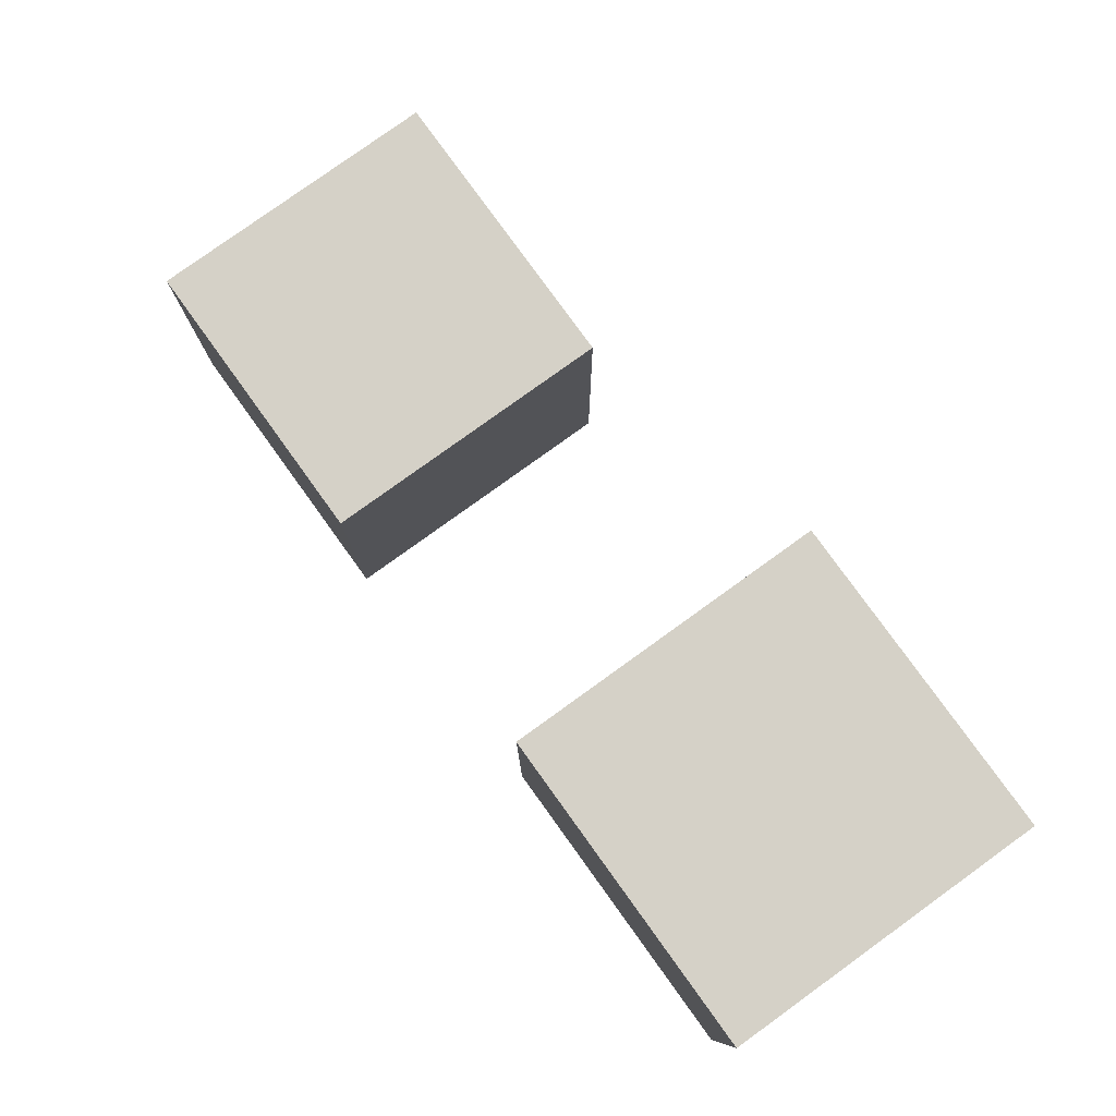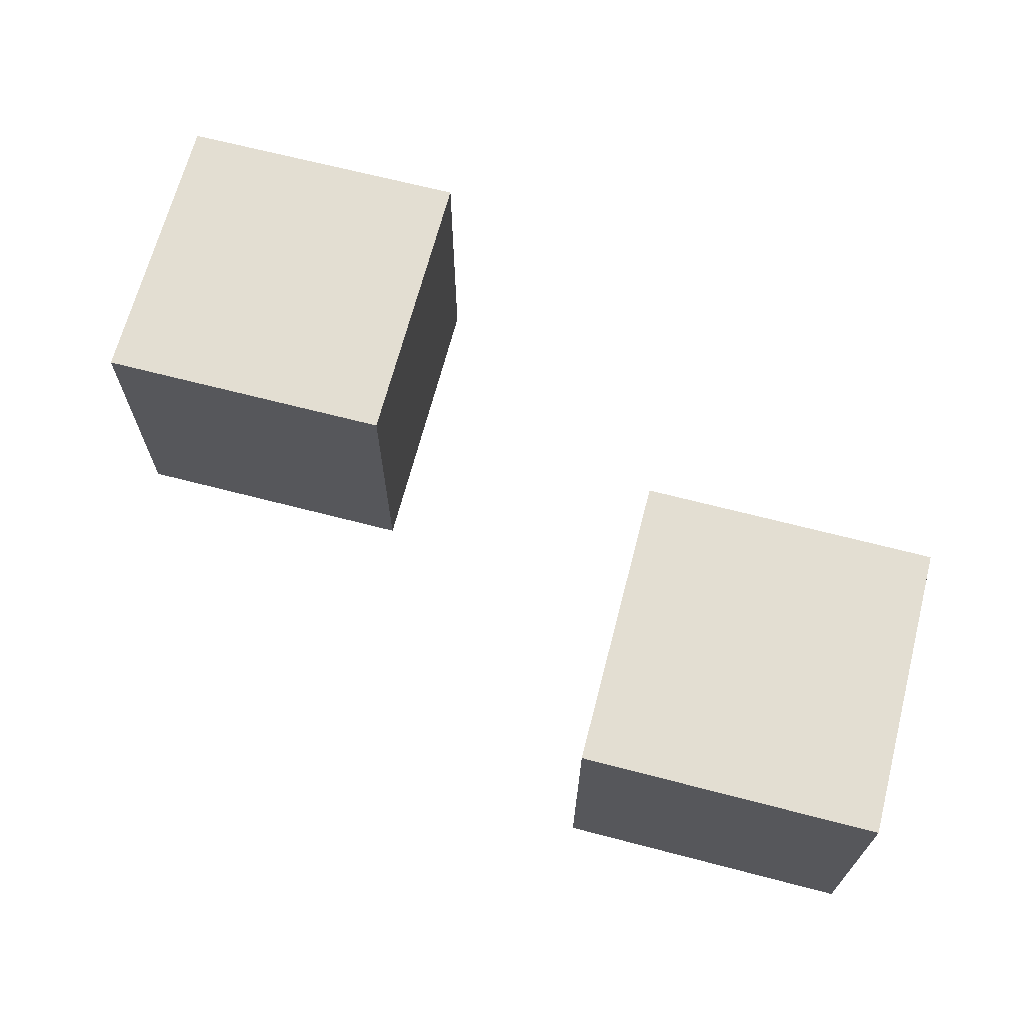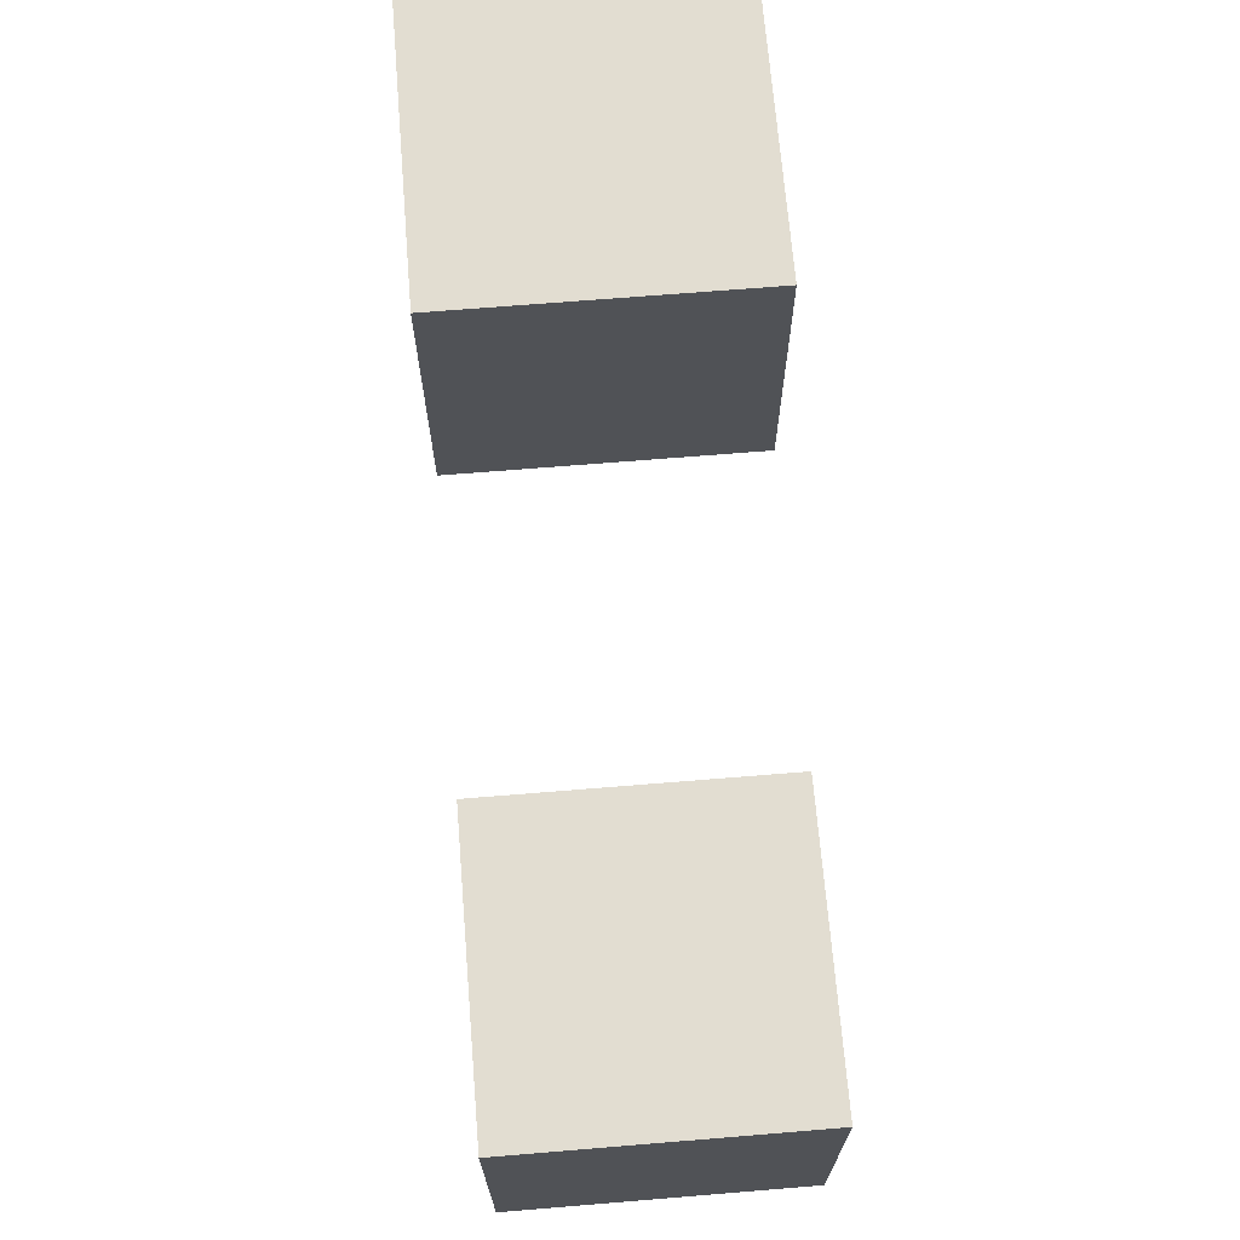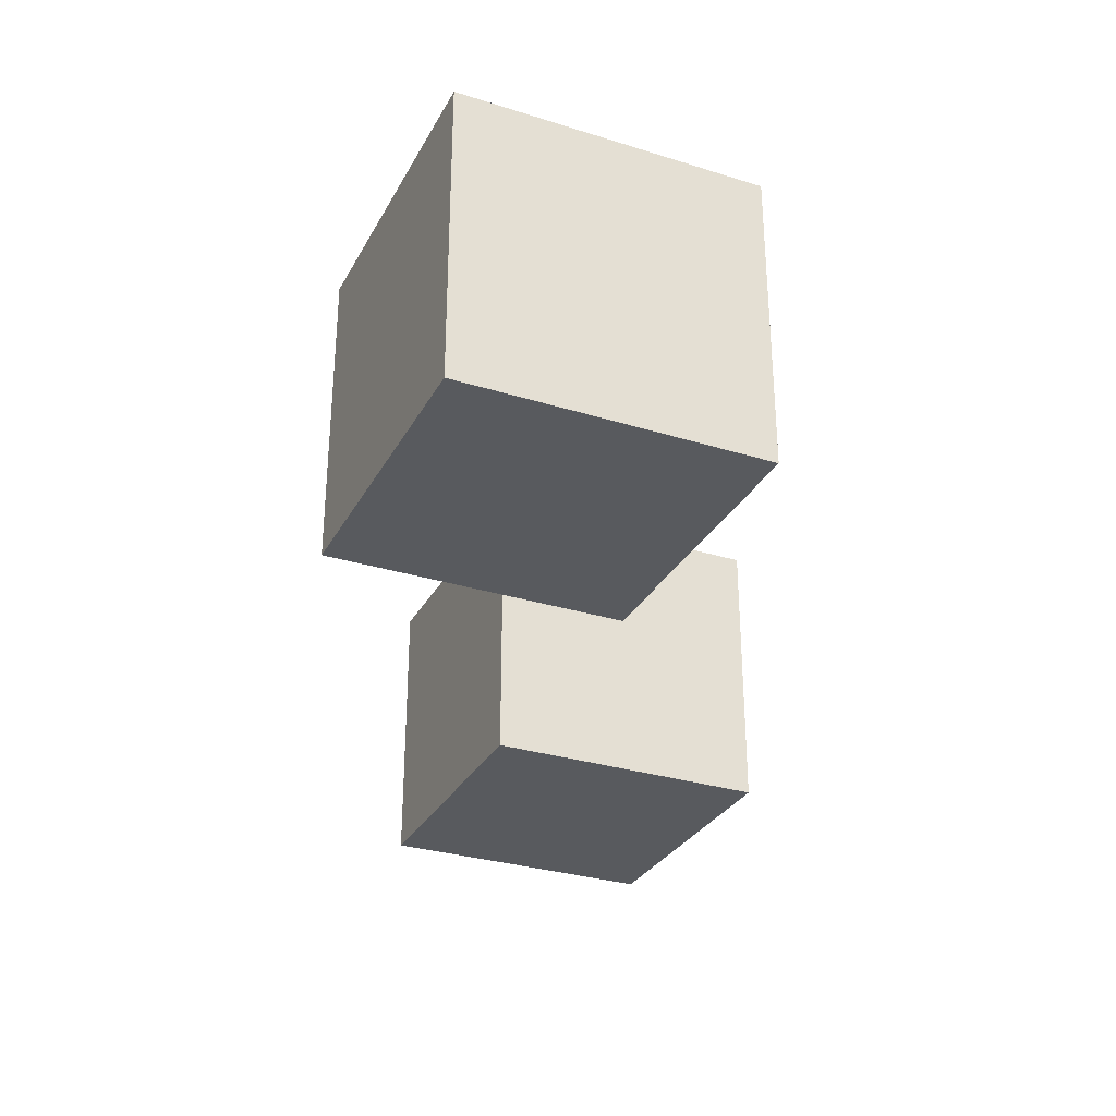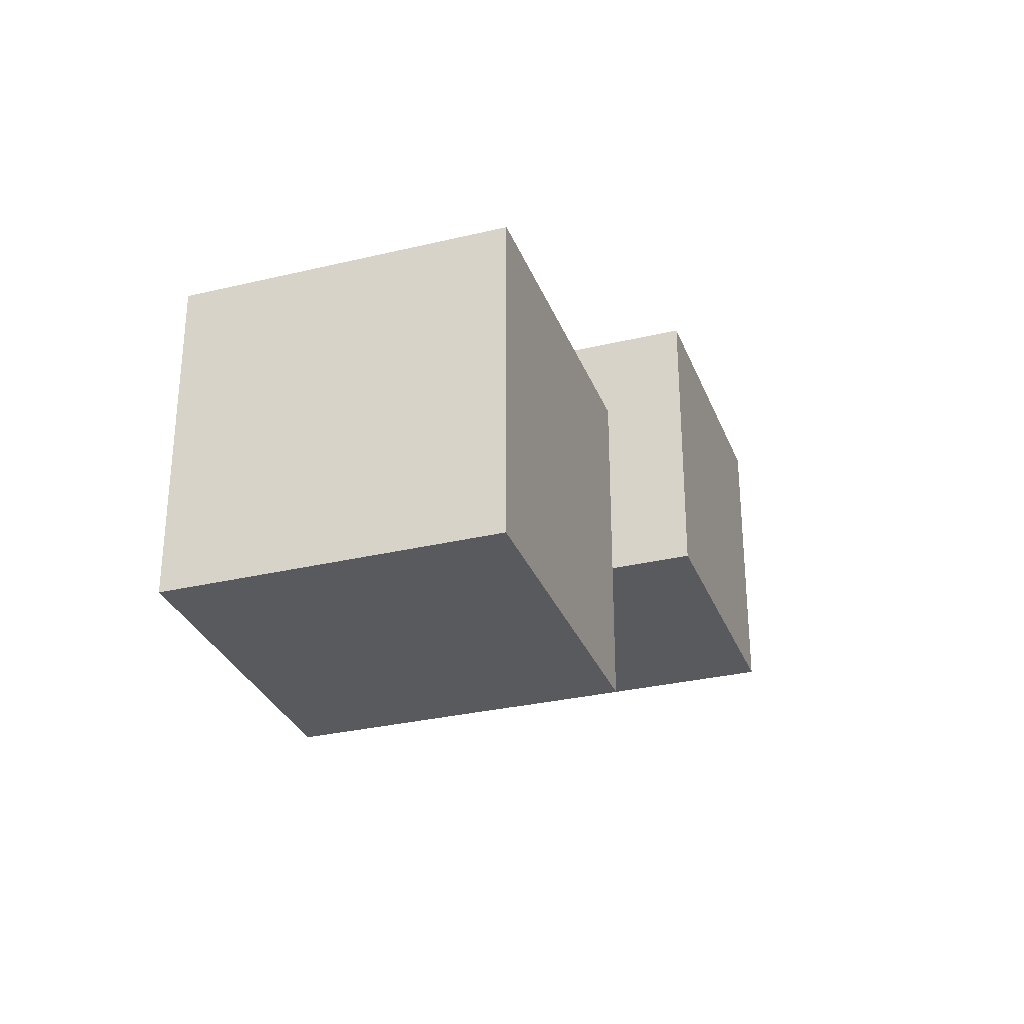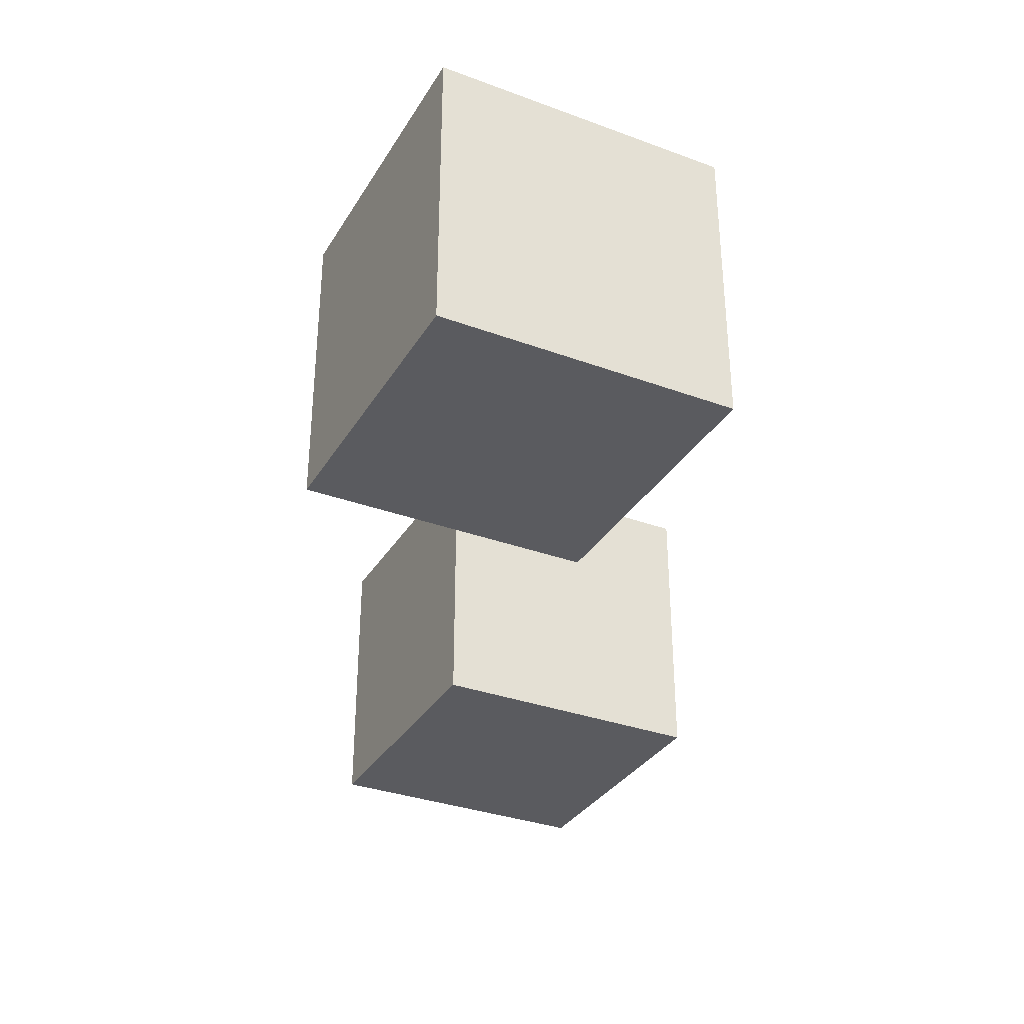
<metadata>
{"format":"obj","ext":"obj","renderer":"f3d","projection":"perspective","resolution":1024,"background":"white","views":[{"elev":79.2,"azim":54.2,"up":"+Z"},{"elev":67.4,"azim":14.6,"up":"+Y"},{"elev":68.6,"azim":-94.7,"up":"+Z"},{"elev":-30.5,"azim":65.8,"up":"+Y"},{"elev":-30.7,"azim":-71.0,"up":"+Z"},{"elev":-33.2,"azim":63.2,"up":"+Y"}]}
</metadata>
<code>
o
v -2.5 4.1 3.2
v -2.5 4.1 3.1
v -2.5 4.2 3.2
v -2.5 4.2 3.1
v -2.3 4.1 3.3
v -2.3 4.1 3.2
v -2.3 4.2 3.3
v -2.3 4.2 3.2
v -2.4 4.1 3.2
v -2.4 4.1 3.1
v -2.4 4.2 3.2
v -2.4 4.2 3.1
v -2.2 4.1 3.3
v -2.2 4.1 3.2
v -2.2 4.2 3.3
v -2.2 4.2 3.2
v -2.3 4.1 3.3
v -2.3 4.2 3.3
v -2.2 4.1 3.3
v -2.2 4.2 3.3
v -2.5 4.1 3.2
v -2.5 4.2 3.2
v -2.4 4.1 3.2
v -2.4 4.2 3.2
v -2.3 4.1 3.2
v -2.3 4.2 3.2
v -2.2 4.1 3.2
v -2.2 4.2 3.2
v -2.5 4.1 3.1
v -2.5 4.2 3.1
v -2.4 4.1 3.1
v -2.4 4.2 3.1
v -2.3 4.1 3.3
v -2.2 4.1 3.3
v -2.5 4.1 3.2
v -2.4 4.1 3.2
v -2.3 4.1 3.2
v -2.2 4.1 3.2
v -2.5 4.1 3.1
v -2.4 4.1 3.1
v -2.3 4.2 3.3
v -2.2 4.2 3.3
v -2.5 4.2 3.2
v -2.4 4.2 3.2
v -2.3 4.2 3.2
v -2.2 4.2 3.2
v -2.5 4.2 3.1
v -2.4 4.2 3.1
f 3 2 1
f 4 2 3
f 7 6 5
f 8 6 7
f 9 10 11
f 11 10 12
f 13 14 15
f 15 14 16
f 19 18 17
f 20 18 19
f 23 22 21
f 24 22 23
f 25 26 27
f 27 26 28
f 29 30 31
f 31 30 32
f 37 34 33
f 38 34 37
f 39 36 35
f 40 36 39
f 41 42 45
f 45 42 46
f 43 44 47
f 47 44 48

</code>
